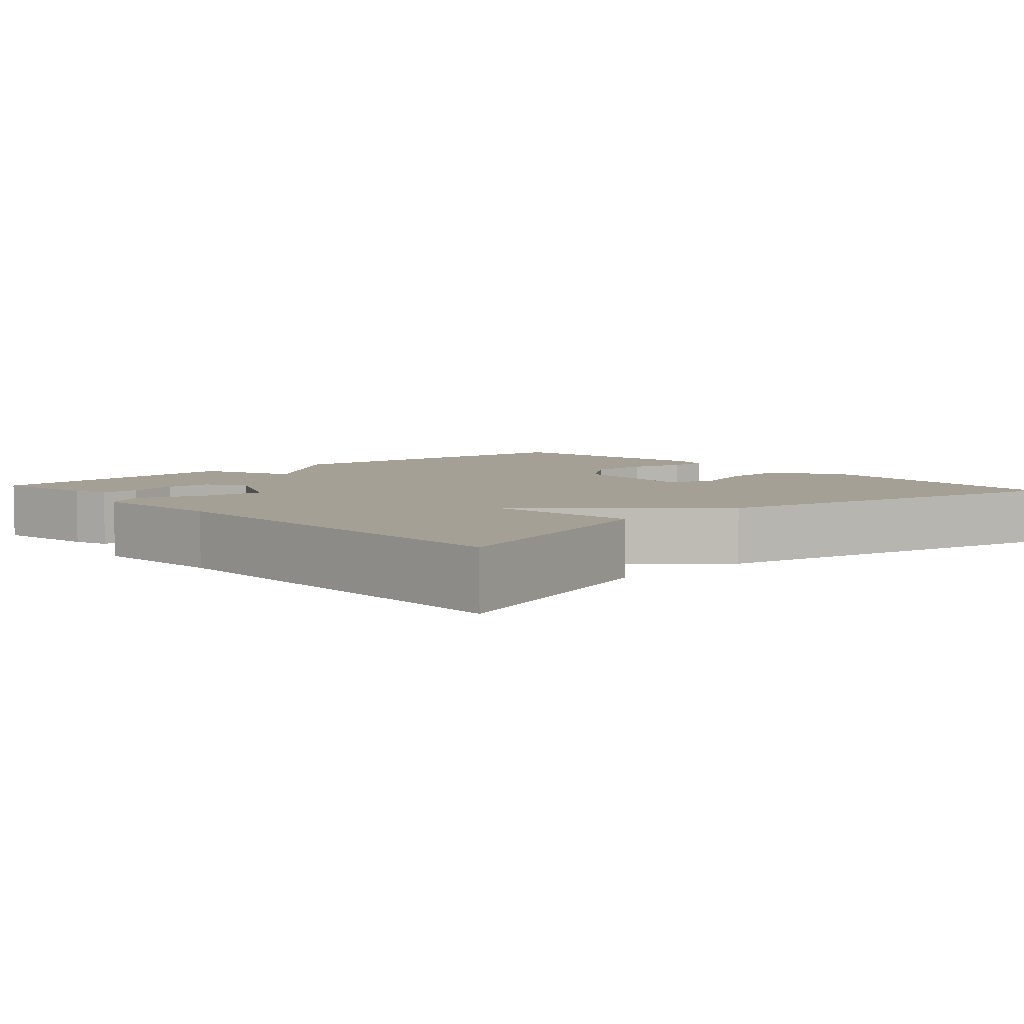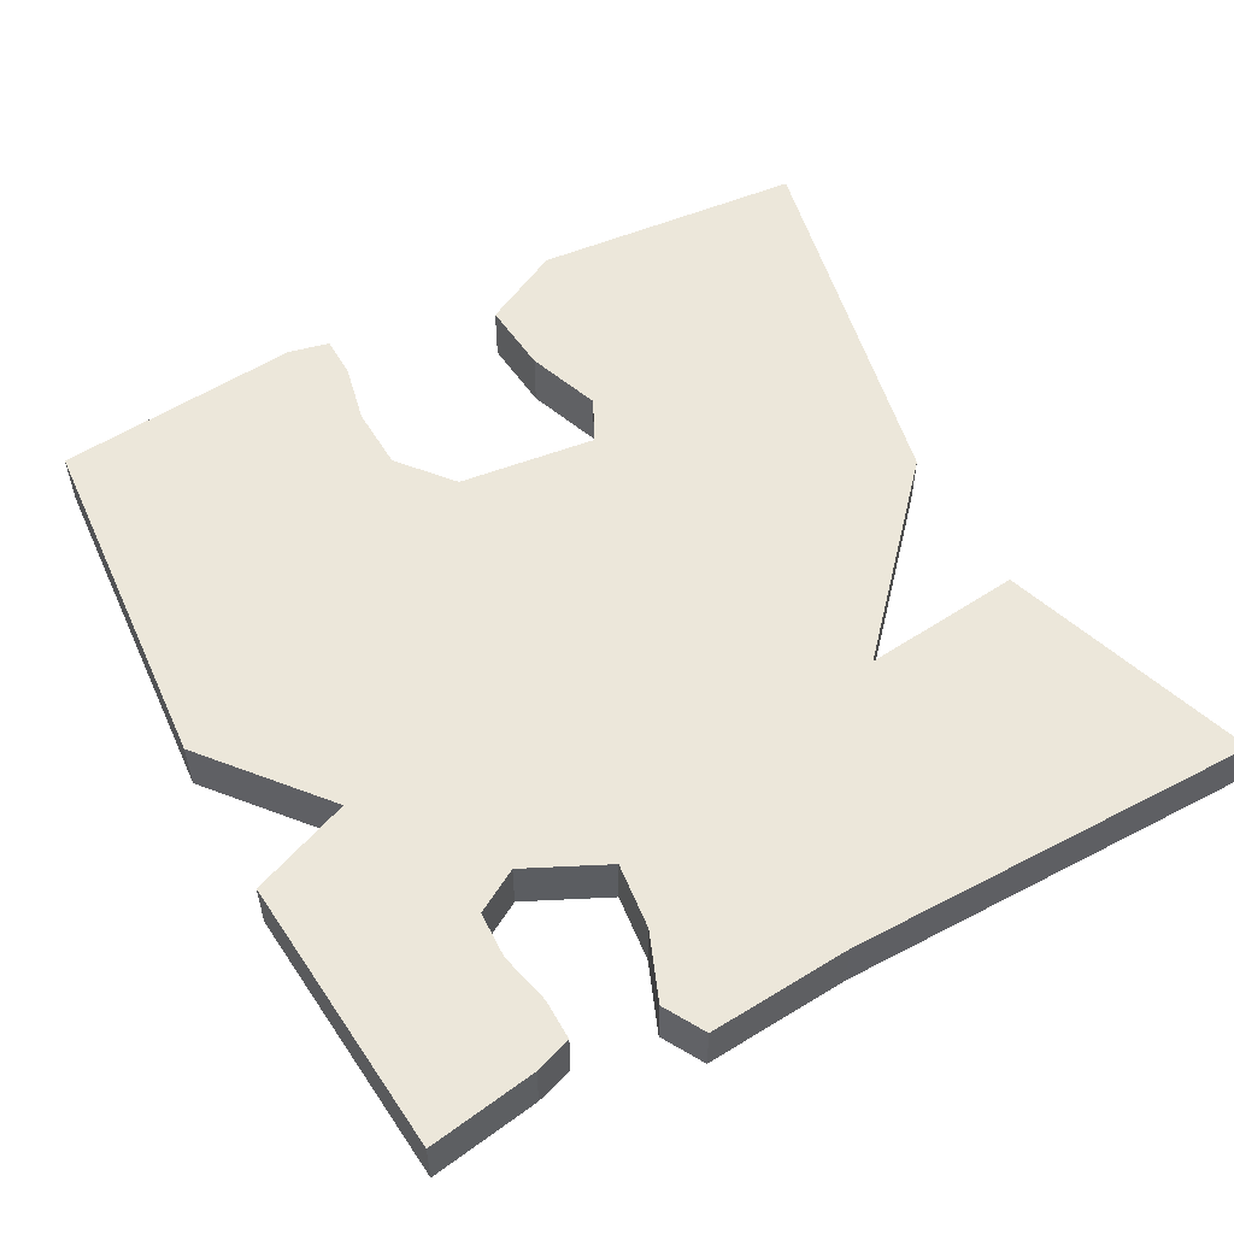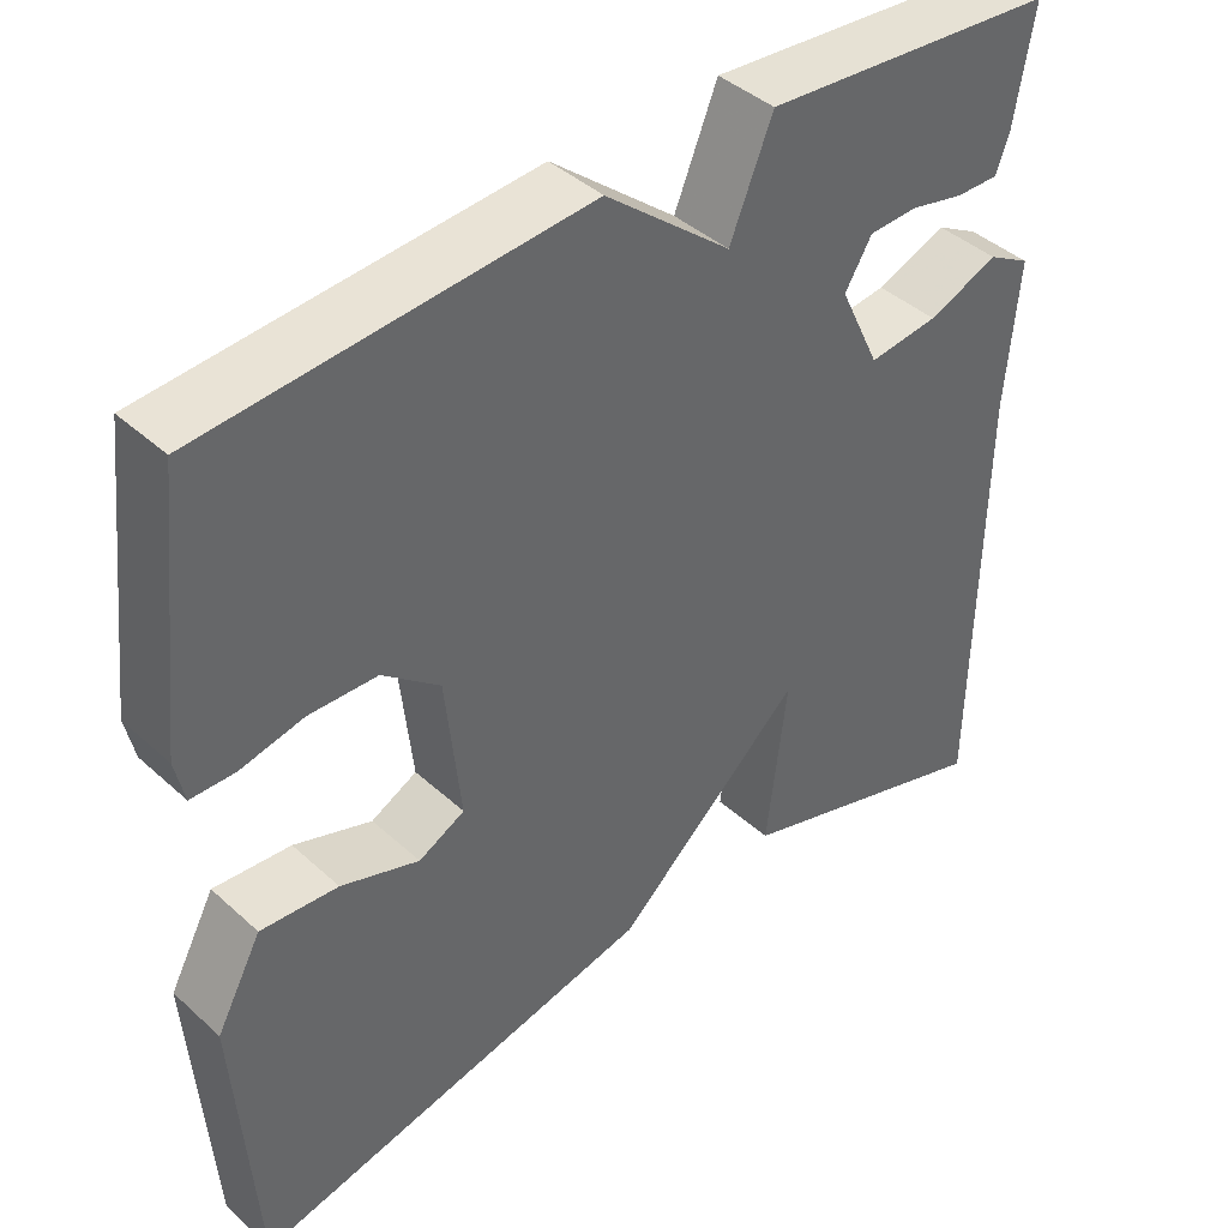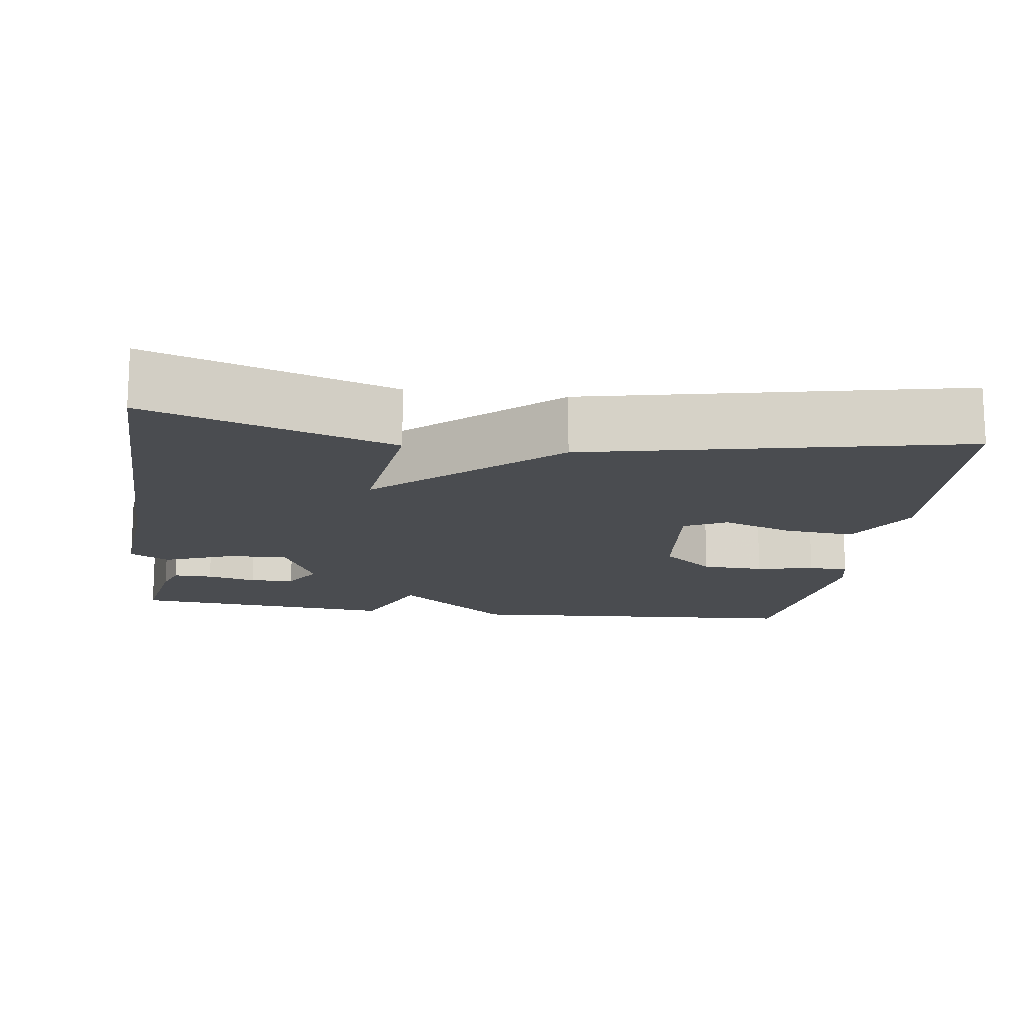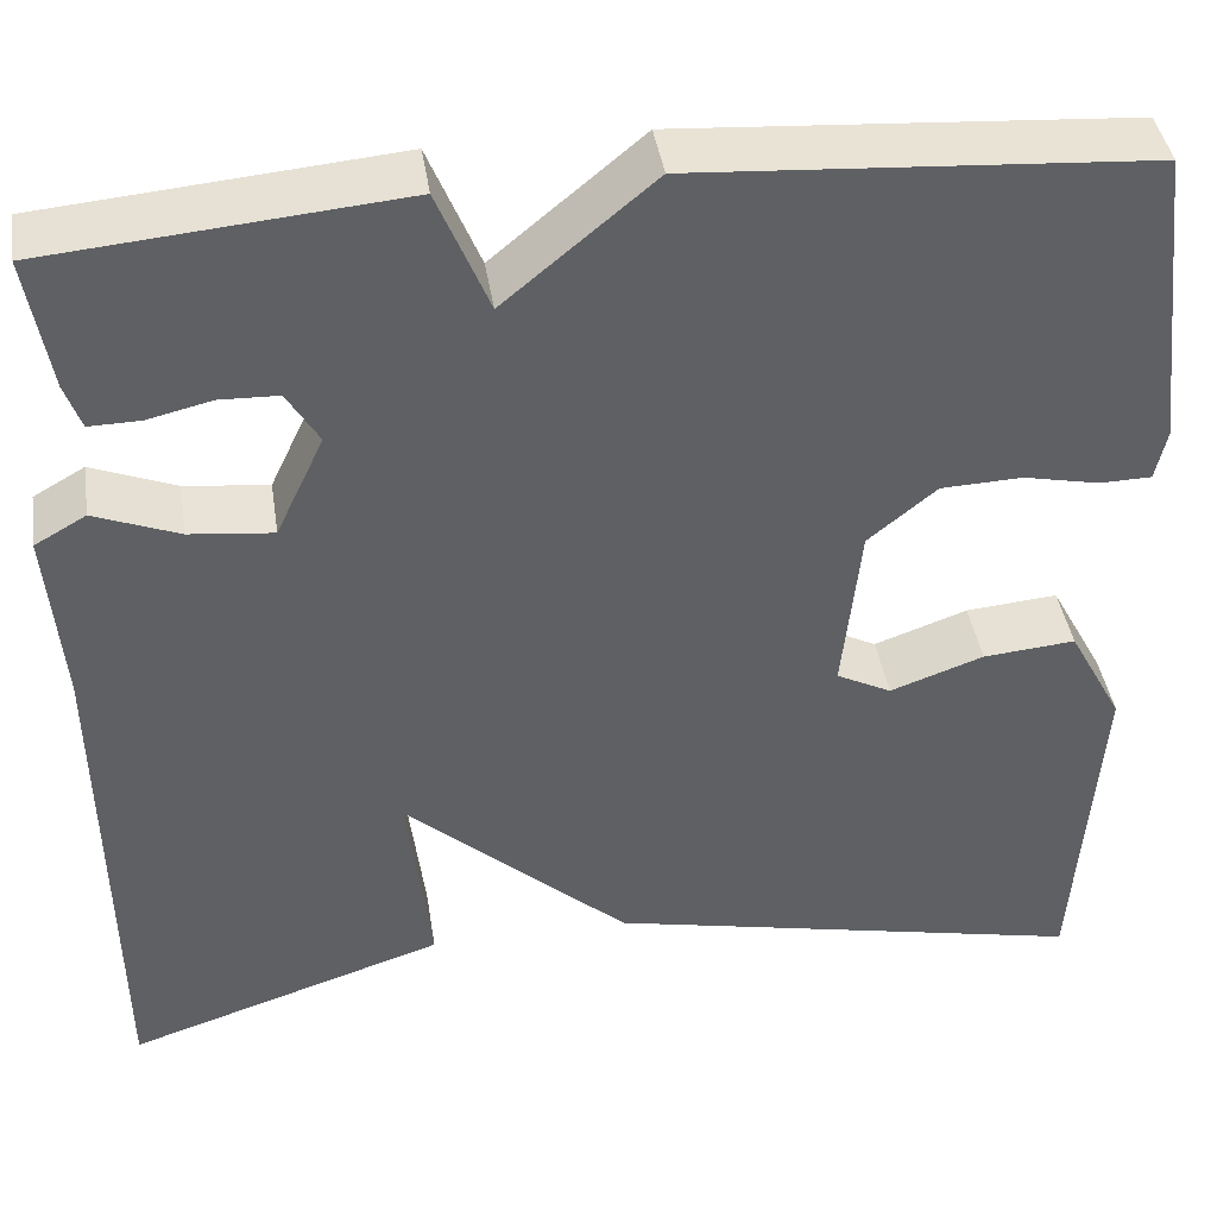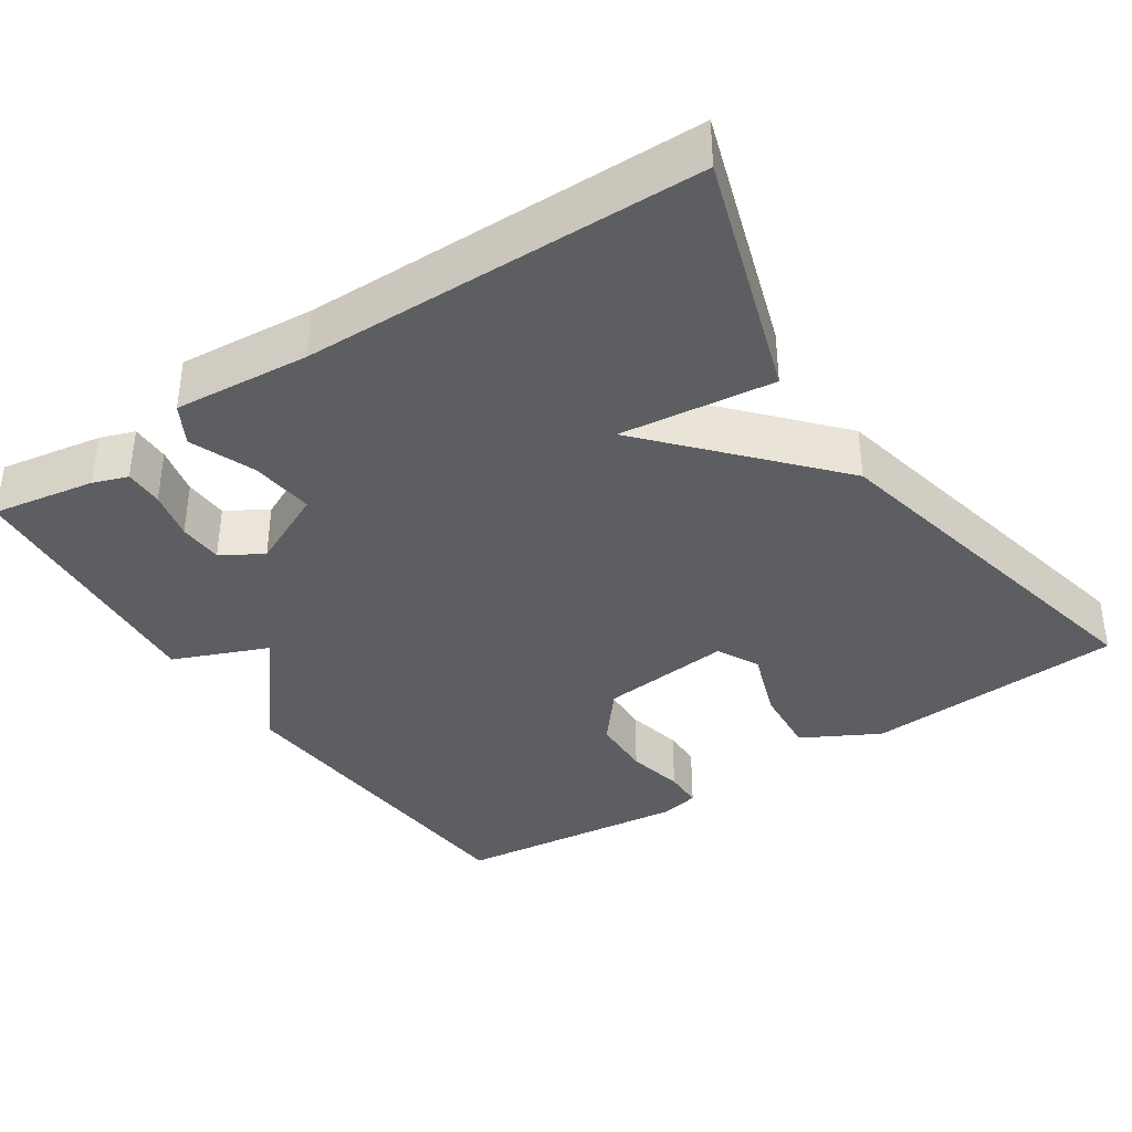
<metadata>
{"format":"obj","ext":"obj","renderer":"f3d","projection":"perspective","resolution":1024,"background":"white","views":[{"elev":5.7,"azim":138.2,"up":"+Y"},{"elev":53.7,"azim":61.8,"up":"+Y"},{"elev":41.8,"azim":-42.7,"up":"+Z"},{"elev":-15.0,"azim":172.0,"up":"+Y"},{"elev":41.5,"azim":171.2,"up":"+Z"},{"elev":-37.3,"azim":123.7,"up":"+Y"}]}
</metadata>
<code>
v -0.5 0.07 -0.5
v -0.524 0.07 -0.16
v -0.47 0.07 -0.06
v -0.378 0.07 -0.068
v -0.285 0.07 -0.101
v -0.23 0.07 -0.073
v -0.248 0.07 0.099
v -0.316 0.07 0.155
v -0.397 0.07 0.158
v -0.472 0.07 0.142
v -0.524 0.07 0.143
v -0.535 0.07 0.194
v -0.5 0.07 0.5
v -0.05 0.07 0.531
v 0.099 0.07 0.407
v 0.15 0.07 0.531
v 0.5 0.07 0.5
v 0.477 0.07 0.366
v 0.461 0.07 0.321
v 0.41 0.07 0.322
v 0.346 0.07 0.337
v 0.288 0.07 0.335
v 0.256 0.07 0.282
v 0.304 0.07 0.18
v 0.387 0.07 0.189
v 0.471 0.07 0.222
v 0.522 0.07 0.193
v 0.507 0.07 0.016
v 0.5 0.07 -0.5
v 0.183 0.07 -0.397
v 0.207 0.07 -0.197
v -0.017 0.07 -0.397
v -0.5 0 -0.5
v -0.524 0 -0.16
v -0.47 0 -0.06
v -0.378 0 -0.068
v -0.285 0 -0.101
v -0.23 0 -0.073
v -0.248 0 0.099
v -0.316 0 0.155
v -0.397 0 0.158
v -0.472 0 0.142
v -0.524 0 0.143
v -0.535 0 0.194
v -0.5 0 0.5
v -0.05 0 0.531
v 0.099 0 0.407
v 0.15 0 0.531
v 0.5 0 0.5
v 0.477 0 0.366
v 0.461 0 0.321
v 0.41 0 0.322
v 0.346 0 0.337
v 0.288 0 0.335
v 0.256 0 0.282
v 0.304 0 0.18
v 0.387 0 0.189
v 0.471 0 0.222
v 0.522 0 0.193
v 0.507 0 0.016
v 0.5 0 -0.5
v 0.183 0 -0.397
v 0.207 0 -0.197
v -0.017 0 -0.397
f 31 32 1 2
f 28 29 30 31
f 27 28 31
f 26 27 31
f 25 26 31
f 24 25 31
f 23 24 31
f 19 20 21
f 18 19 21
f 17 18 21
f 16 17 21
f 15 16 21
f 15 21 22
f 13 14 15
f 12 13 15
f 11 12 15
f 10 11 15
f 9 10 15
f 15 22 23
f 9 15 23
f 8 9 23
f 2 3 4 5
f 31 2 5
f 31 5 6
f 7 8 23 31
f 6 7 31
f 34 33 64 63
f 63 62 61 60
f 63 60 59
f 63 59 58
f 63 58 57
f 63 57 56
f 63 56 55
f 53 52 51
f 53 51 50
f 53 50 49
f 53 49 48
f 53 48 47
f 54 53 47
f 47 46 45
f 47 45 44
f 47 44 43
f 47 43 42
f 47 42 41
f 55 54 47
f 55 47 41
f 55 41 40
f 37 36 35 34
f 37 34 63
f 38 37 63
f 63 55 40 39
f 63 39 38
f 1 33 34 2
f 2 34 35 3
f 3 35 36 4
f 4 36 37 5
f 5 37 38 6
f 6 38 39 7
f 7 39 40 8
f 8 40 41 9
f 9 41 42 10
f 10 42 43 11
f 11 43 44 12
f 12 44 45 13
f 13 45 46 14
f 14 46 47 15
f 15 47 48 16
f 16 48 49 17
f 17 49 50 18
f 18 50 51 19
f 19 51 52 20
f 20 52 53 21
f 21 53 54 22
f 22 54 55 23
f 23 55 56 24
f 24 56 57 25
f 25 57 58 26
f 26 58 59 27
f 27 59 60 28
f 28 60 61 29
f 29 61 62 30
f 30 62 63 31
f 31 63 64 32
f 32 64 33 1

</code>
